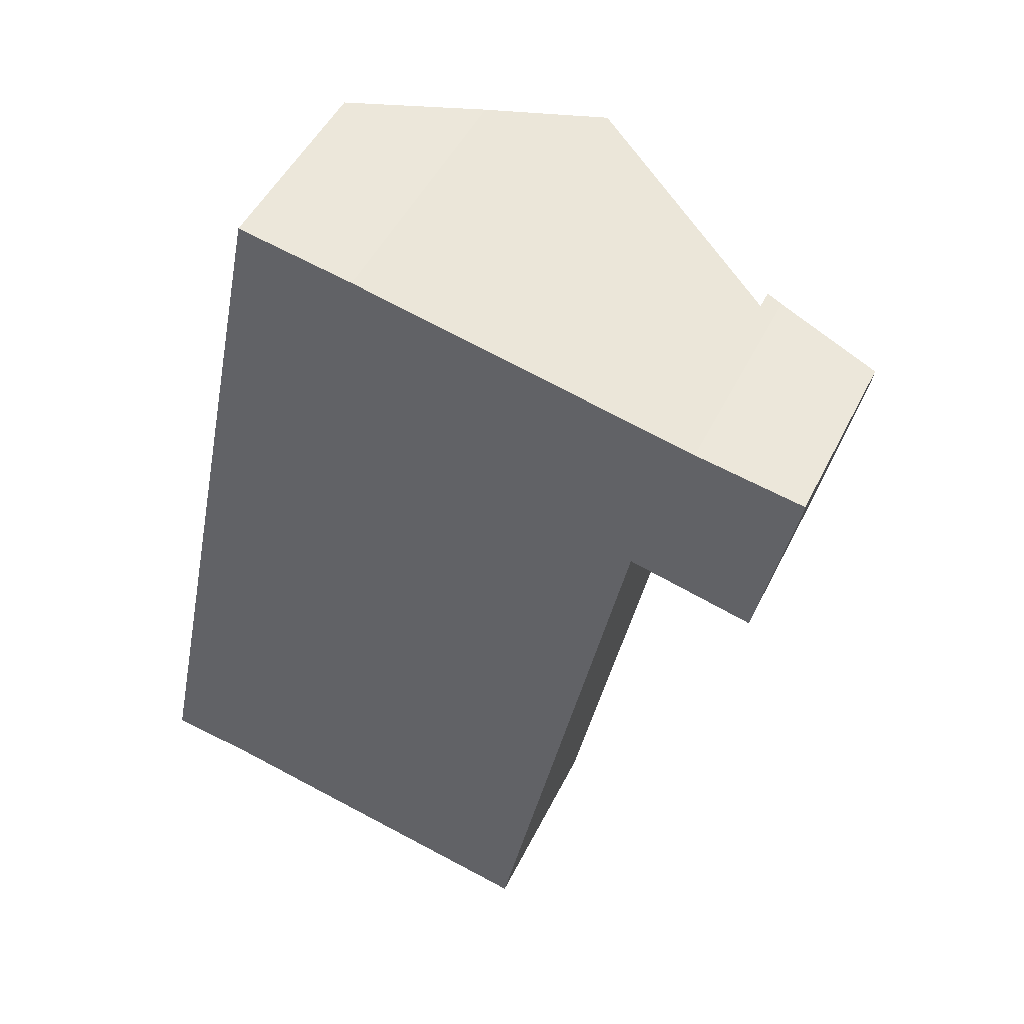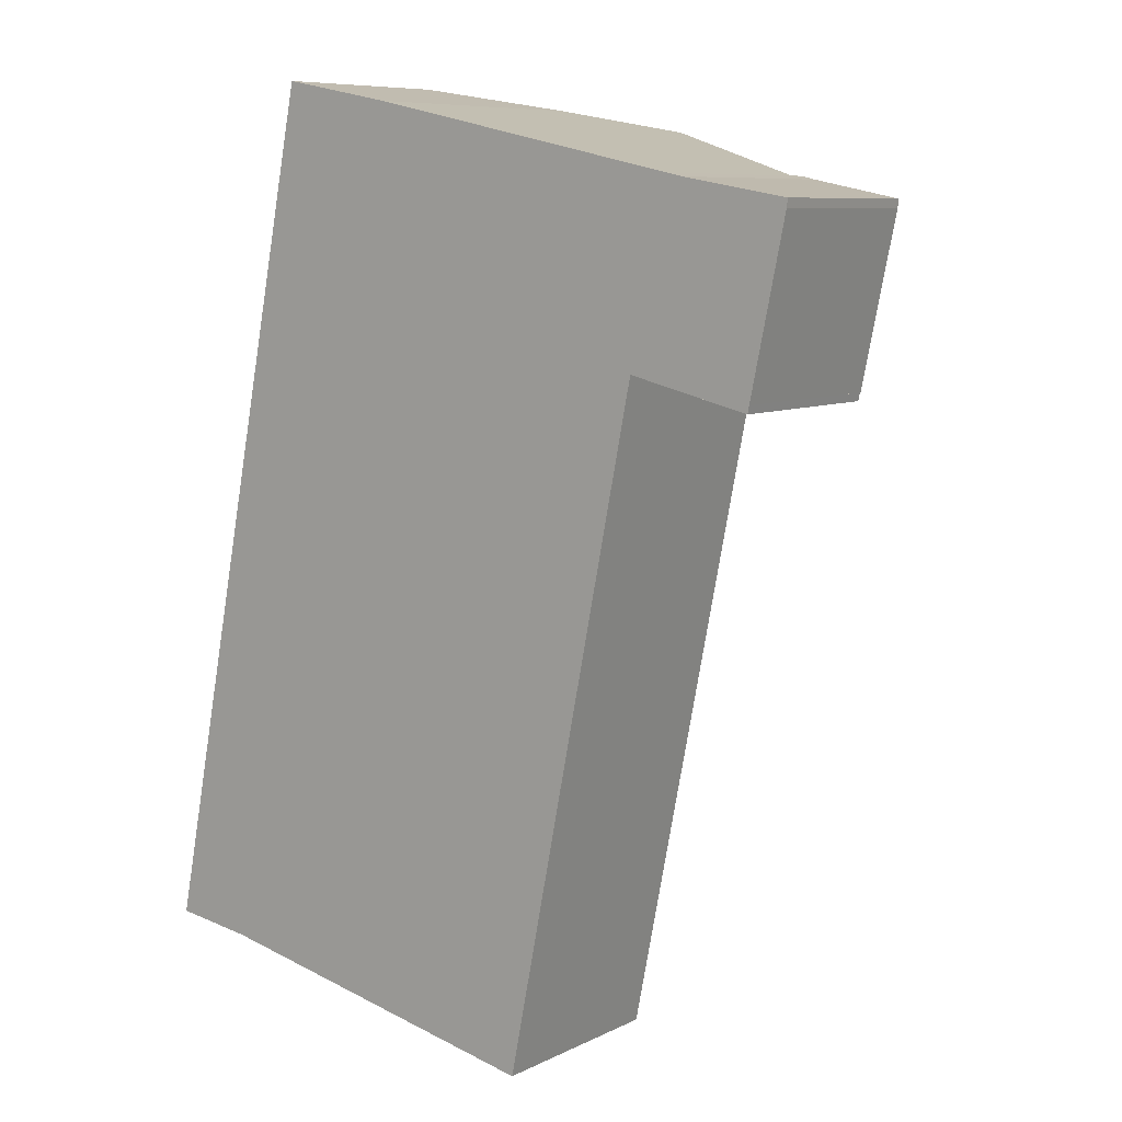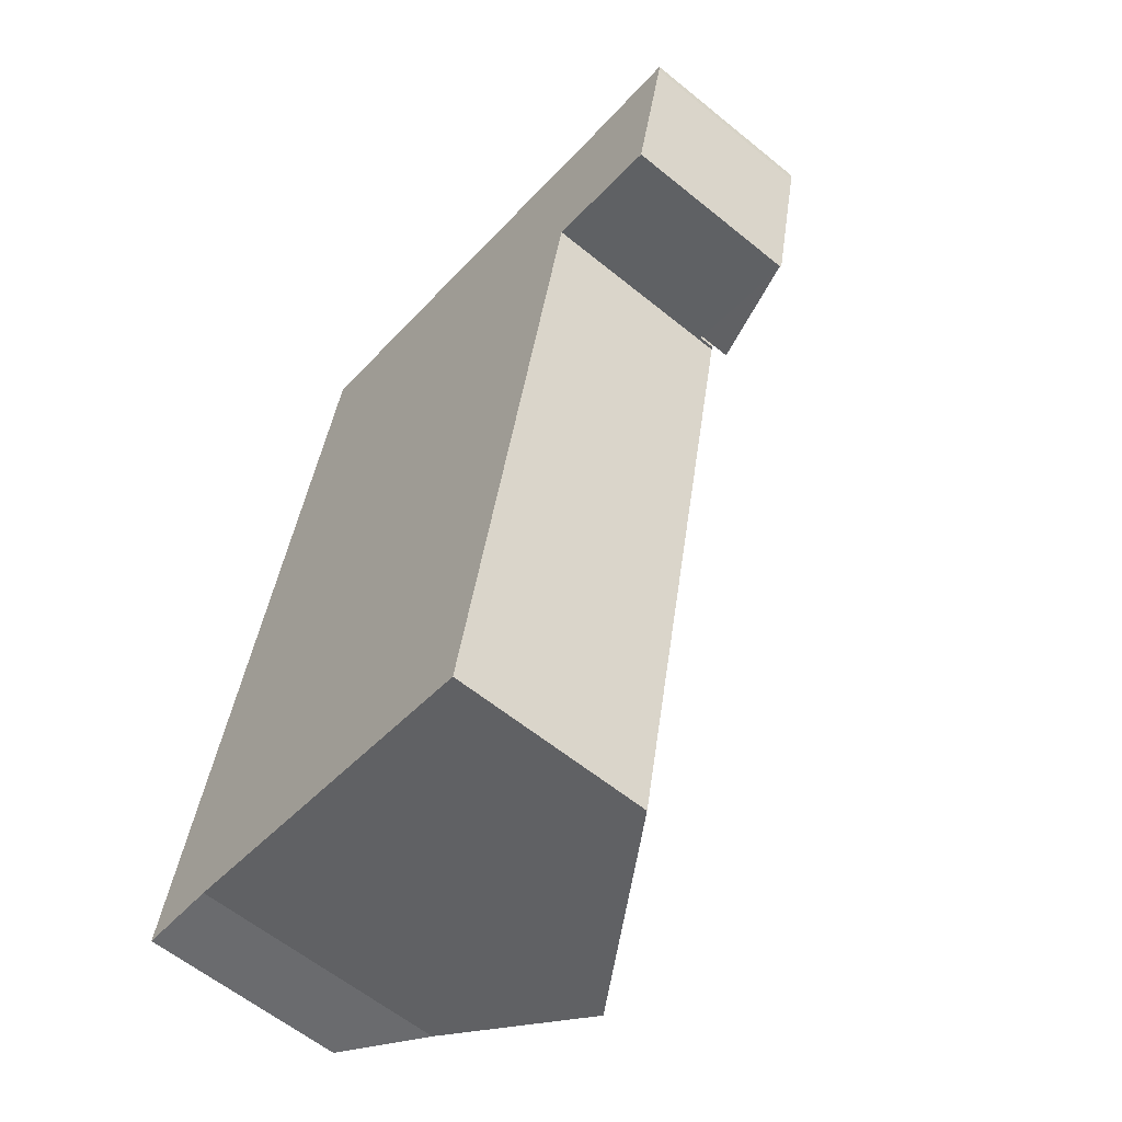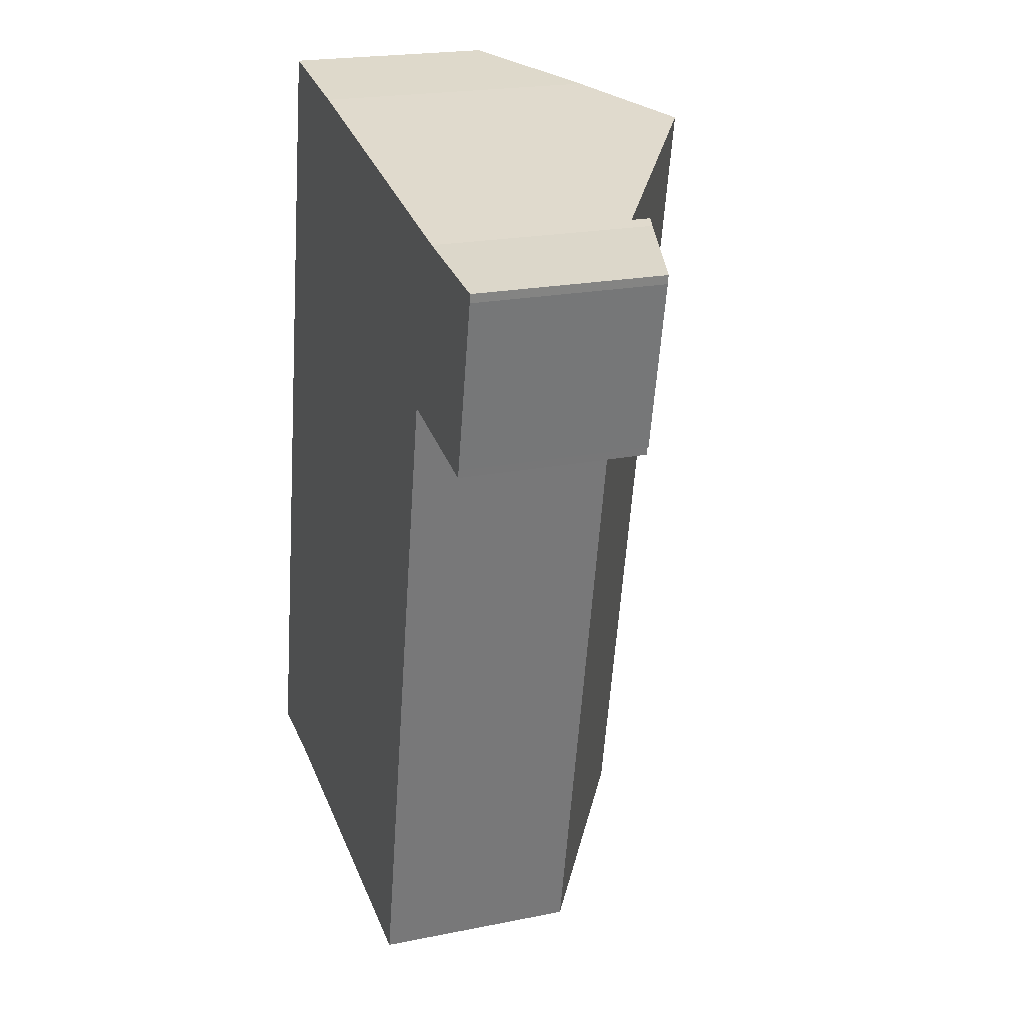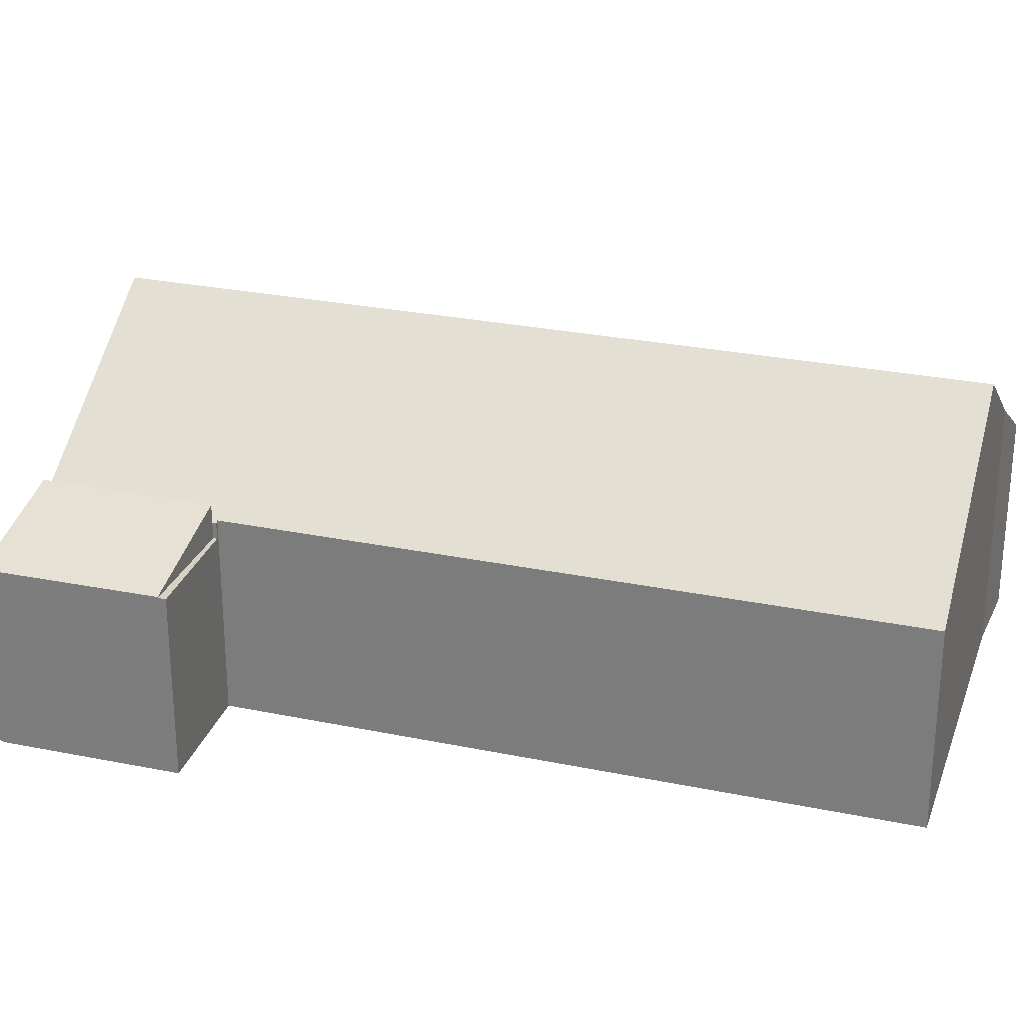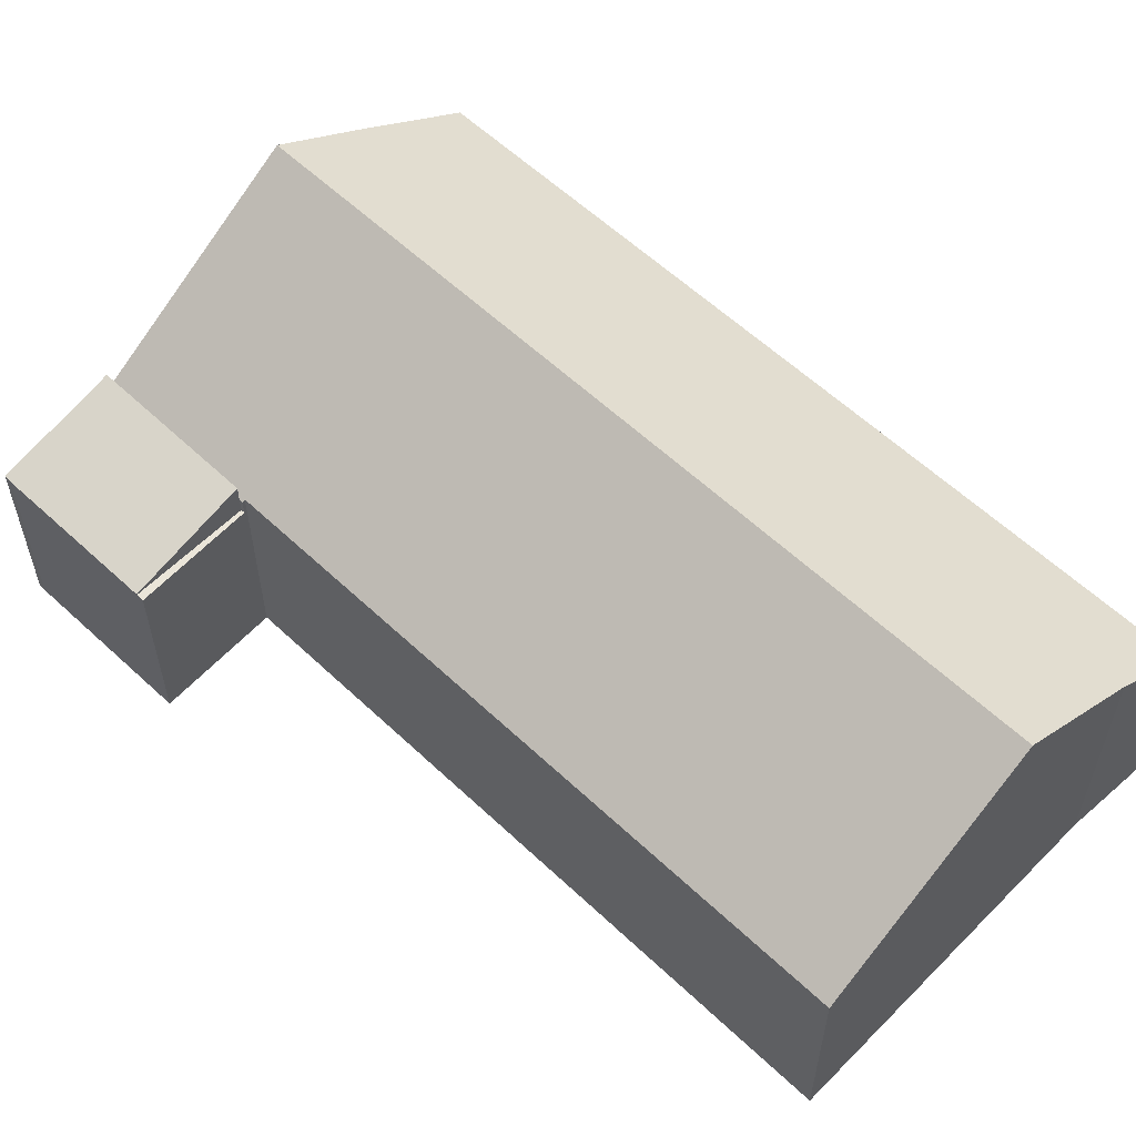
<metadata>
{"format":"obj","ext":"obj","renderer":"f3d","projection":"perspective","resolution":1024,"background":"white","views":[{"elev":48.3,"azim":25.3,"up":"+Z"},{"elev":8.2,"azim":37.1,"up":"+Z"},{"elev":-60.0,"azim":50.1,"up":"+Z"},{"elev":21.0,"azim":70.0,"up":"+Z"},{"elev":27.0,"azim":119.2,"up":"+Y"},{"elev":58.4,"azim":145.6,"up":"+Y"}]}
</metadata>
<code>
v  24.3 6.22 24.36
v  20.82 7.216 25.25
v  24.34 6.226 24.64
v  23.15 6.227 18.85
v  20.29 7.363 25.36
v  19.15 7.357 19.66
v  20.29 -1.553e-15 25.36
v  20.82 -1.546e-15 25.25
v  24.34 -1.509e-15 24.64
v  24.3 -1.492e-15 24.36
v  23.15 -1.154e-15 18.85
v  19.15 -1.204e-15 19.66
v  9.537 9.239 27.68
v  4.53 6.79 22.61
v  5.692 6.79 28.41
v  12.95 11.43 26.95
v  11.79 11.43 21.15
v  0.273 6.79 1.364
v  7.292 11.43 -1.317
v  2.732 8.513 -0.377
v  0 6.79 4.158e-16
v  14.64 6.79 -2.35
v  14.55 6.79 -2.813
v  19.03 6.79 19.55
v  19.15 6.728 19.66
v  20.29 6.728 25.36
v  19.12 6.728 19.53
v  0 0 0
v  5.692 -1.74e-15 28.41
v  0.273 -8.352e-17 1.364
v  4.53 -1.385e-15 22.61
v  9.537 -1.695e-15 27.68
v  12.95 -1.65e-15 26.95
v  19.12 -1.196e-15 19.53
v  19.03 -1.197e-15 19.55
v  14.64 1.439e-16 -2.35
v  14.55 1.722e-16 -2.813
v  7.292 8.064e-17 -1.317
v  2.732 2.308e-17 -0.377
v  19.12 6.195 19.53
v  23.15 6.195 18.85
v  23.09 6.195 18.59
v  19.15 6.195 19.66
v  23.09 -1.138e-15 18.59
g defaultobject
f 1 2 3
f 2 1 4
f 2 4 5
f 5 4 6
f 7 2 5
f 2 7 8
f 8 3 2
f 3 8 9
f 9 1 3
f 1 9 10
f 1 11 4
f 11 1 10
f 4 12 6
f 12 4 11
f 6 7 5
f 7 6 12
f 8 10 9
f 10 8 11
f 11 8 7
f 11 7 12
f 13 14 15
f 14 13 16
f 14 16 17
f 14 17 18
f 18 17 19
f 18 19 20
f 18 20 21
f 19 22 23
f 22 19 24
f 24 19 17
f 24 17 25
f 25 17 26
f 26 17 16
f 25 27 24
f 28 18 21
f 18 28 14
f 14 28 15
f 15 28 29
f 29 28 30
f 29 30 31
f 15 32 13
f 32 15 29
f 13 26 16
f 26 13 32
f 26 32 7
f 7 32 33
f 7 25 26
f 25 7 27
f 27 7 34
f 34 7 12
f 35 22 24
f 22 35 36
f 22 36 23
f 23 36 37
f 27 35 24
f 35 27 34
f 37 19 23
f 19 37 20
f 20 37 38
f 20 38 39
f 39 21 20
f 21 39 28
f 33 12 7
f 12 33 32
f 12 32 29
f 12 29 31
f 12 31 35
f 12 35 34
f 35 31 36
f 36 31 30
f 36 30 37
f 37 30 38
f 38 30 39
f 39 30 28
f 40 41 42
f 41 40 43
f 12 41 43
f 41 12 11
f 11 42 41
f 42 11 44
f 44 40 42
f 40 44 34
f 34 43 40
f 43 34 12
f 34 11 12
f 11 34 44

</code>
